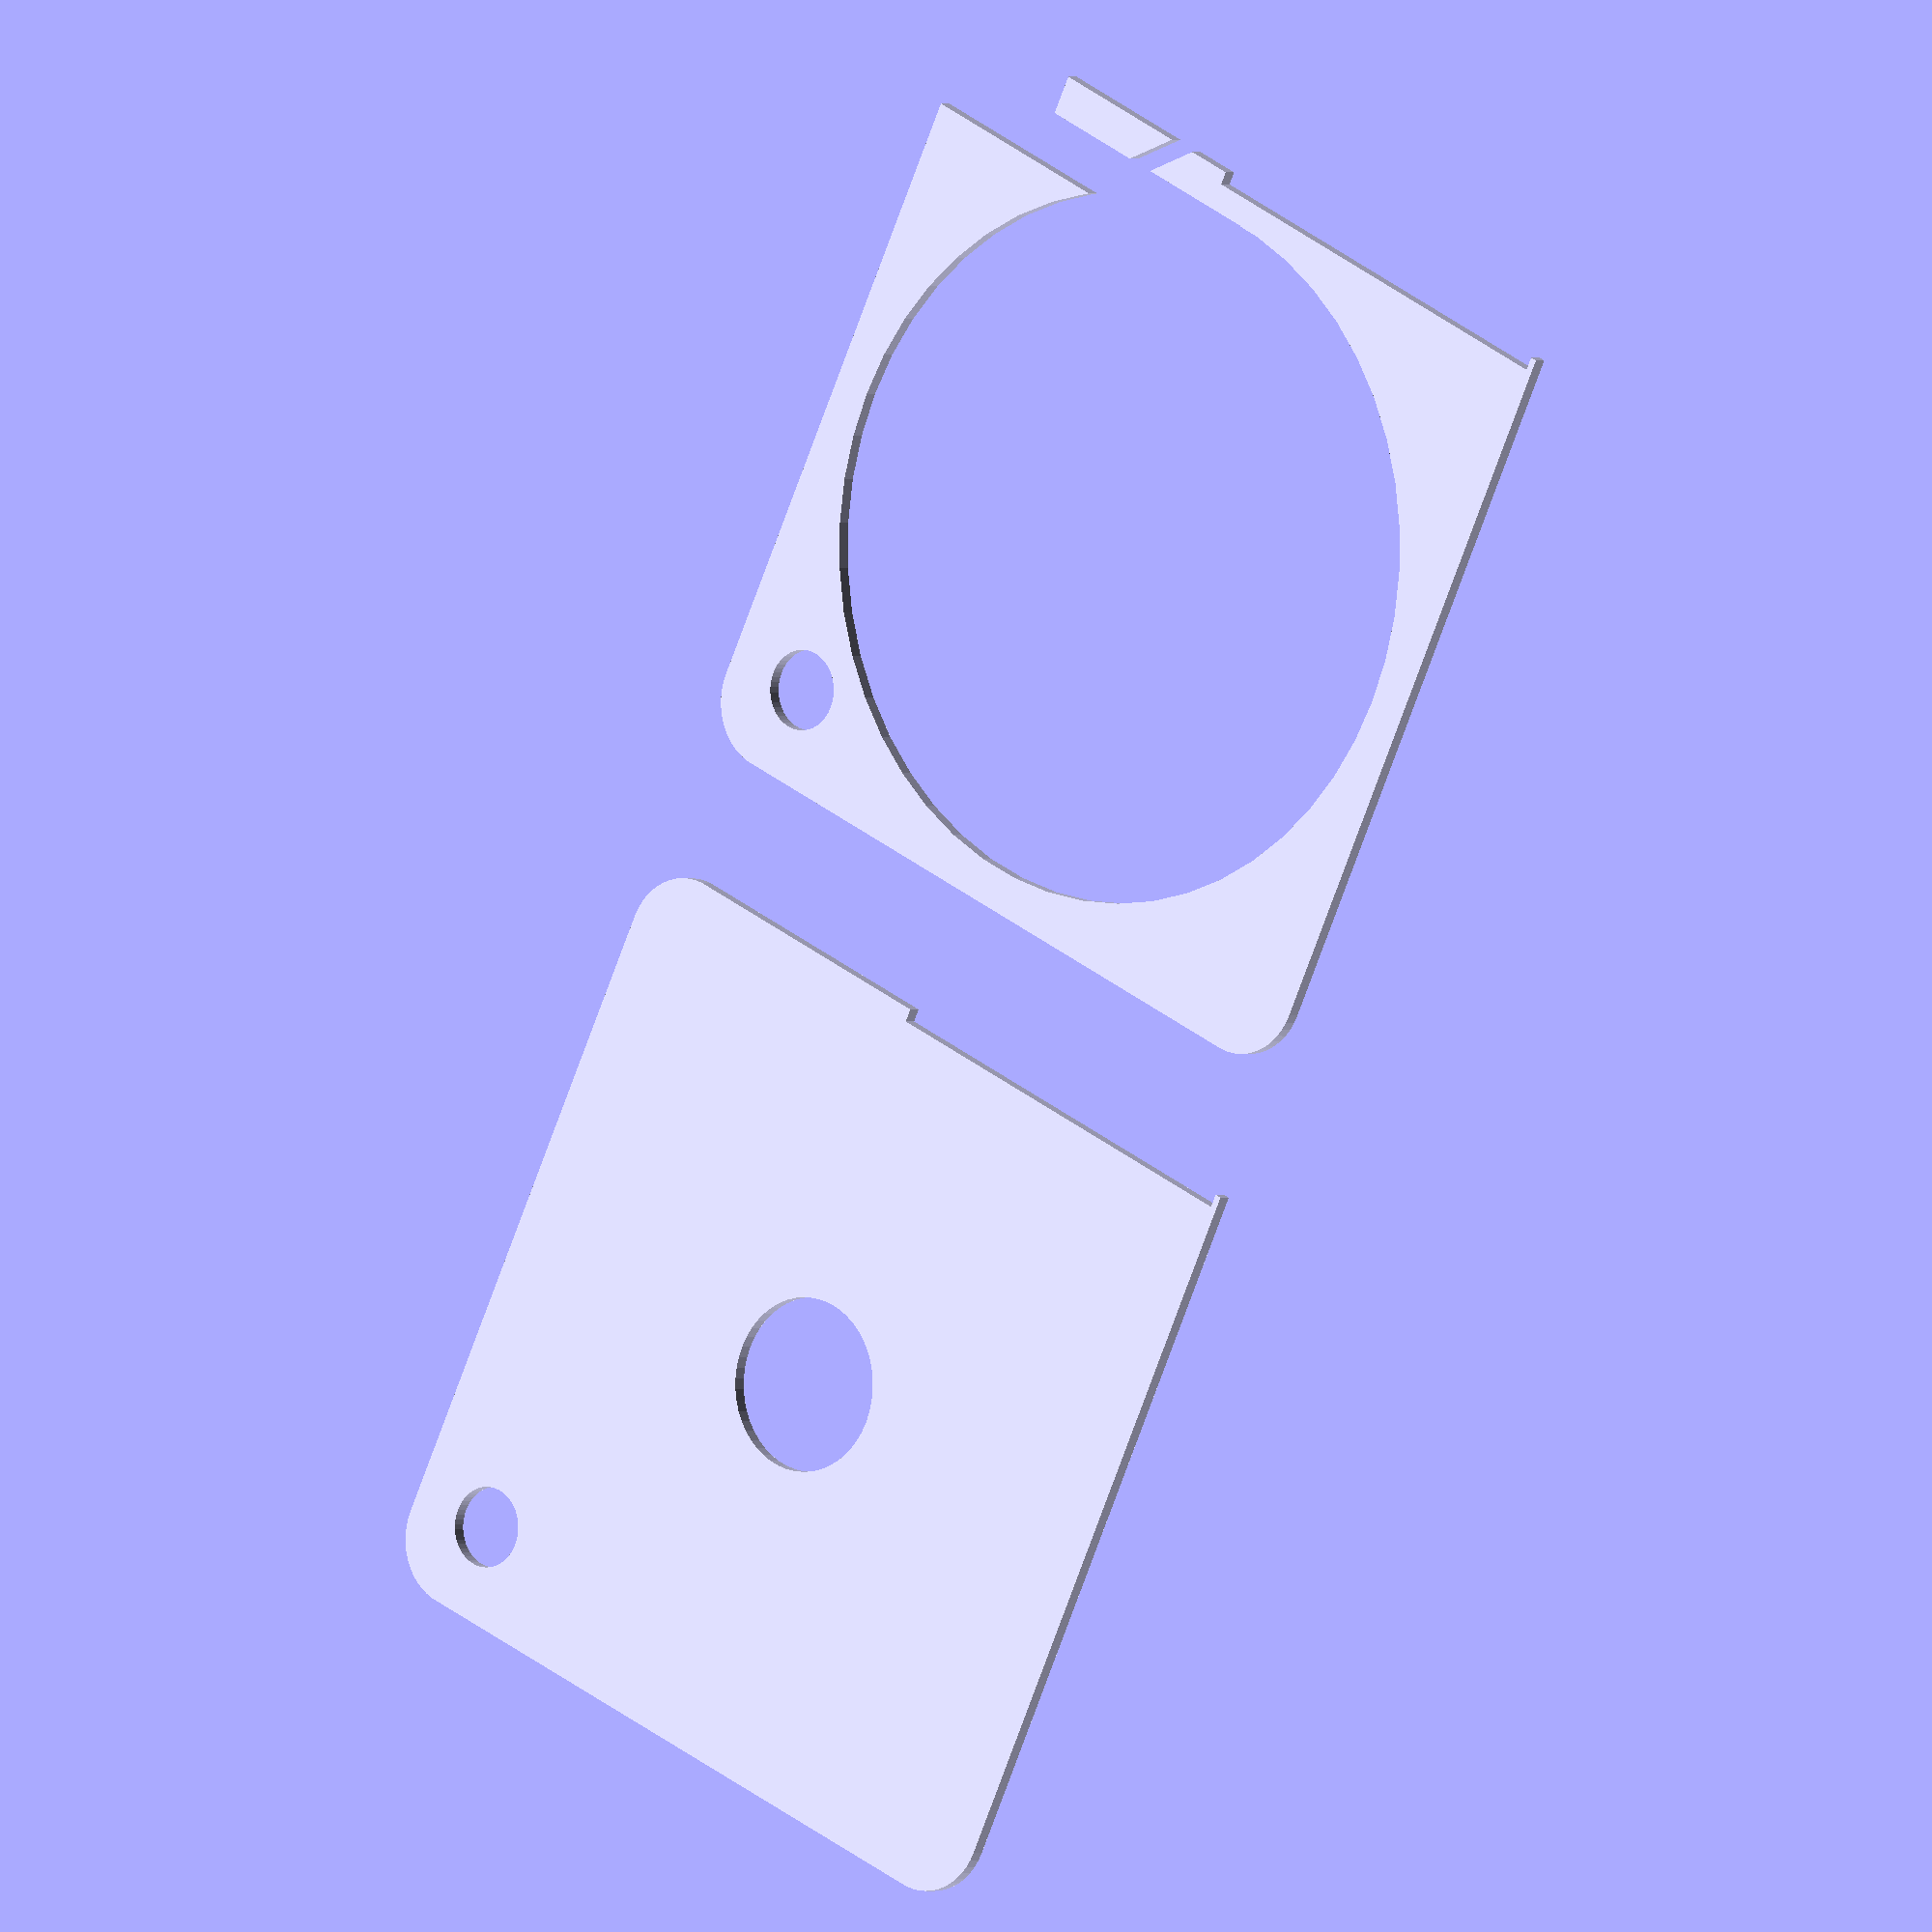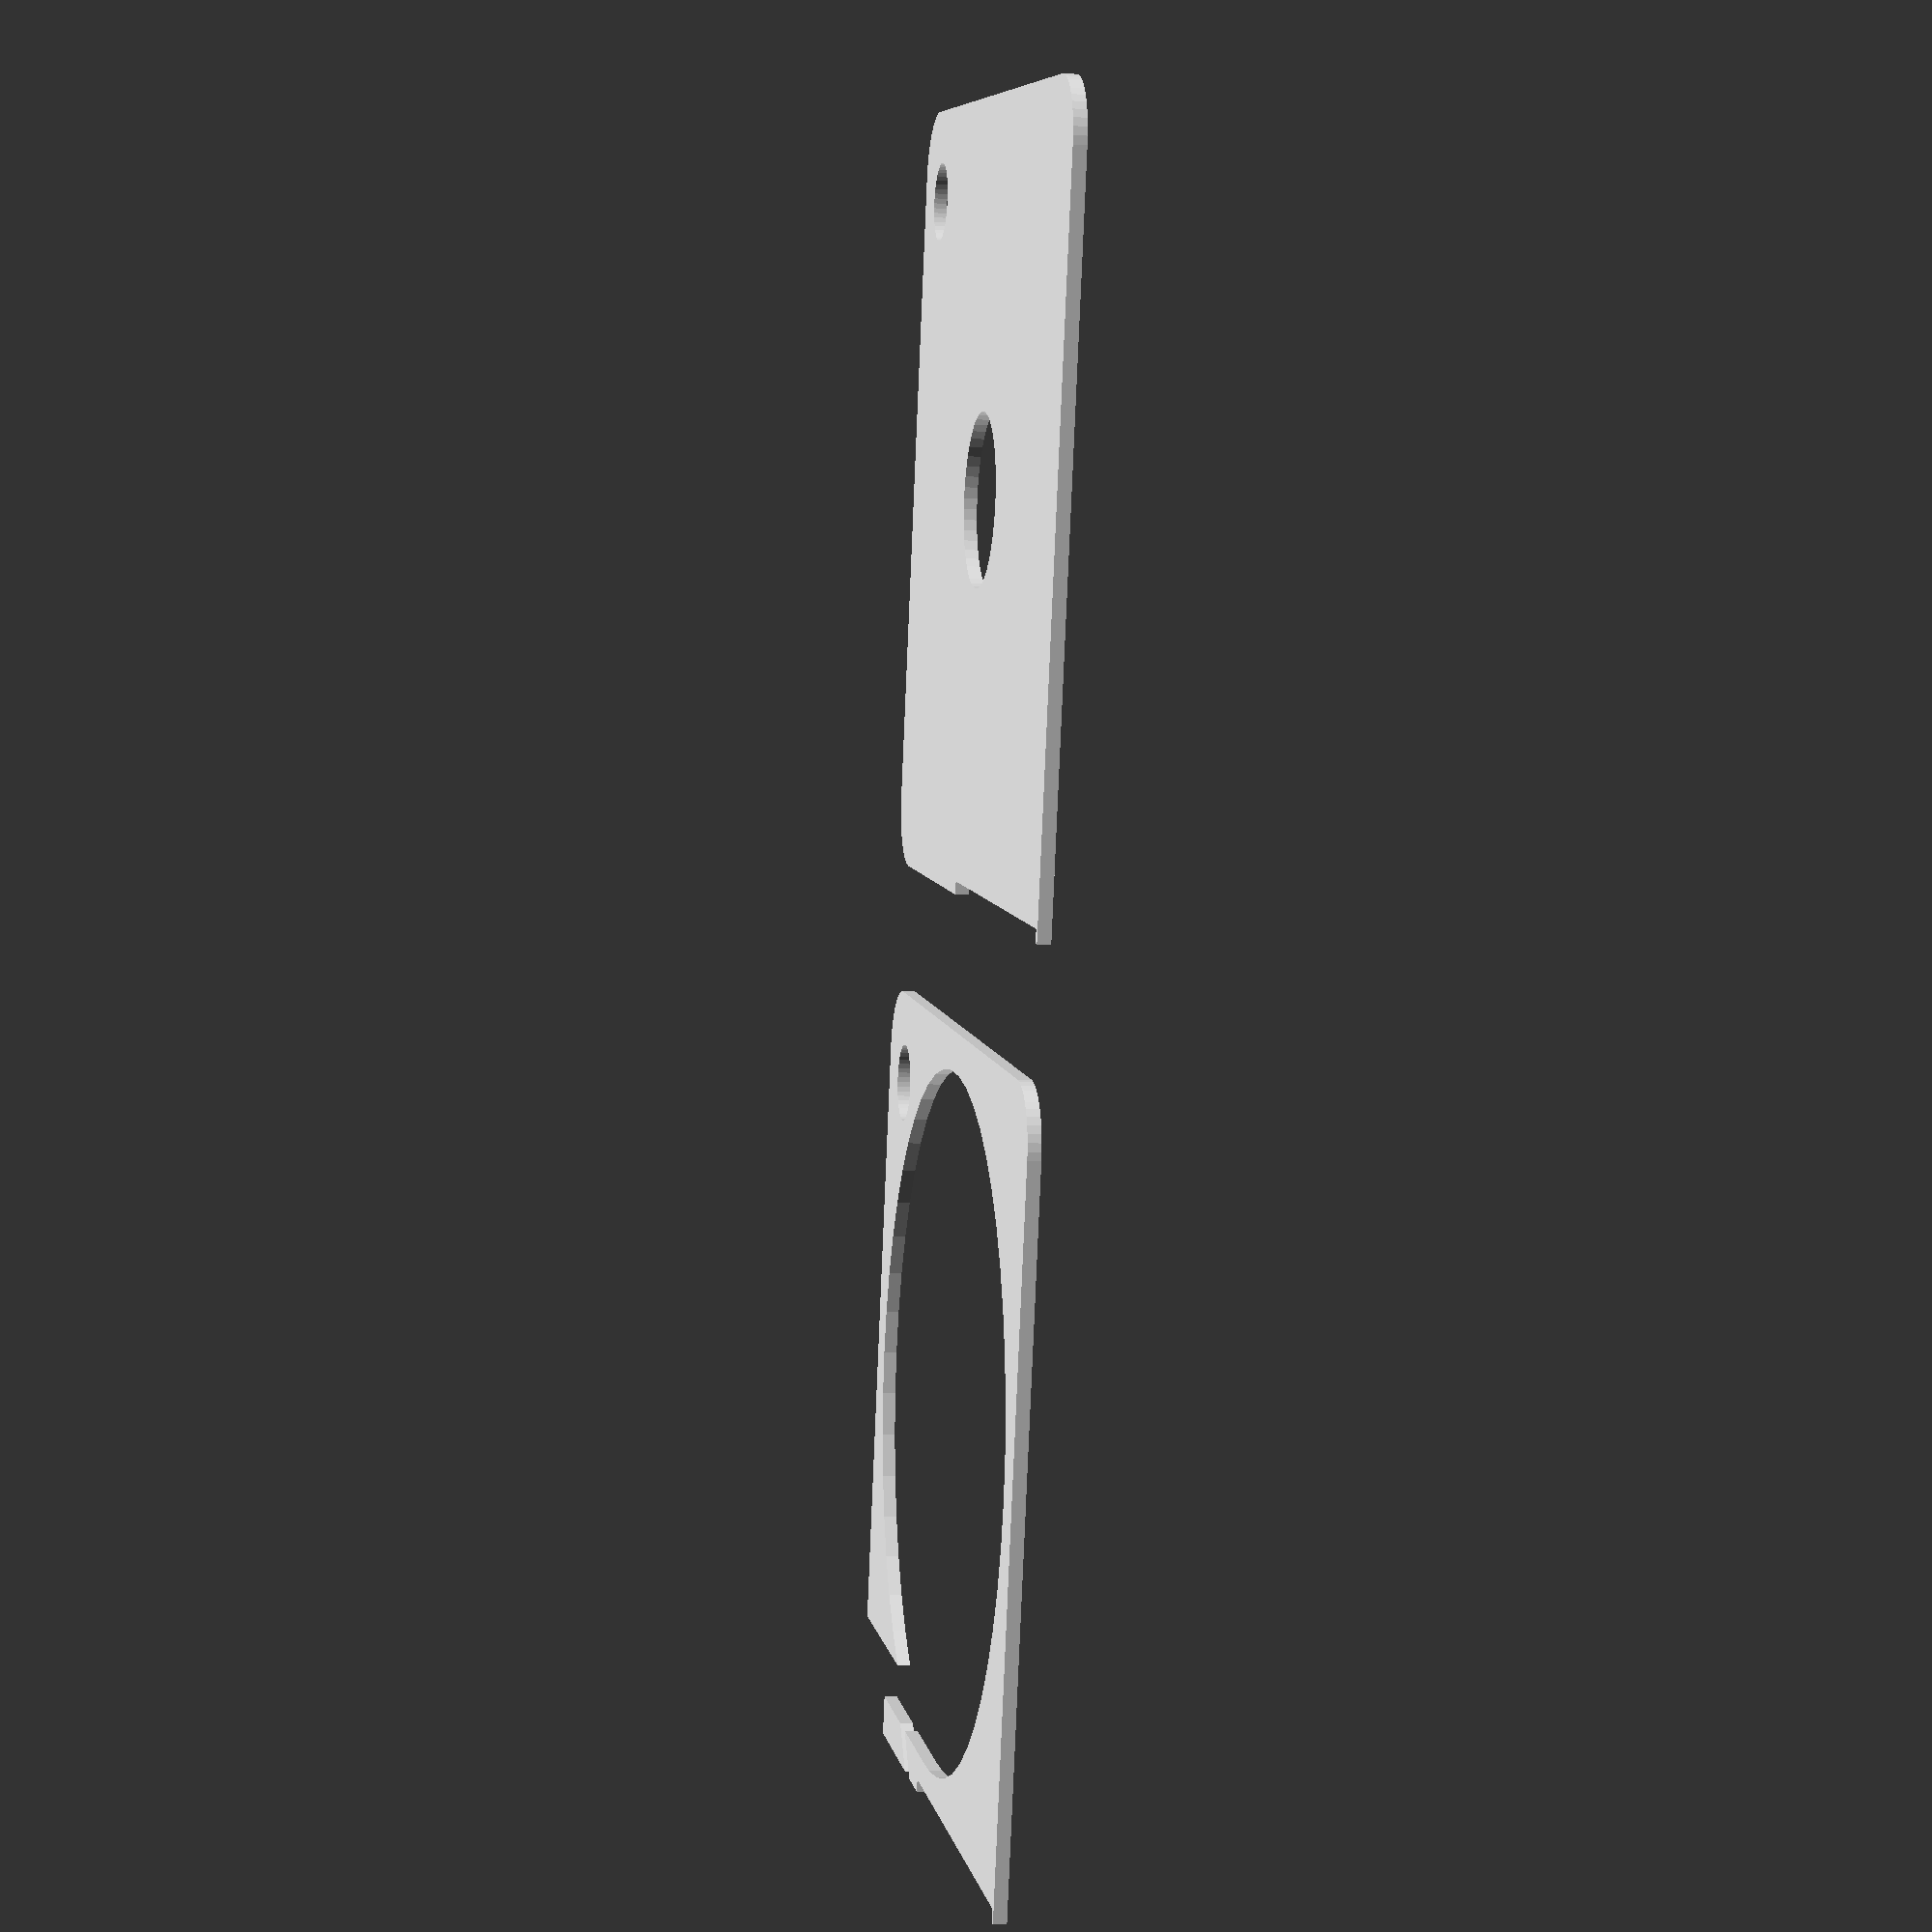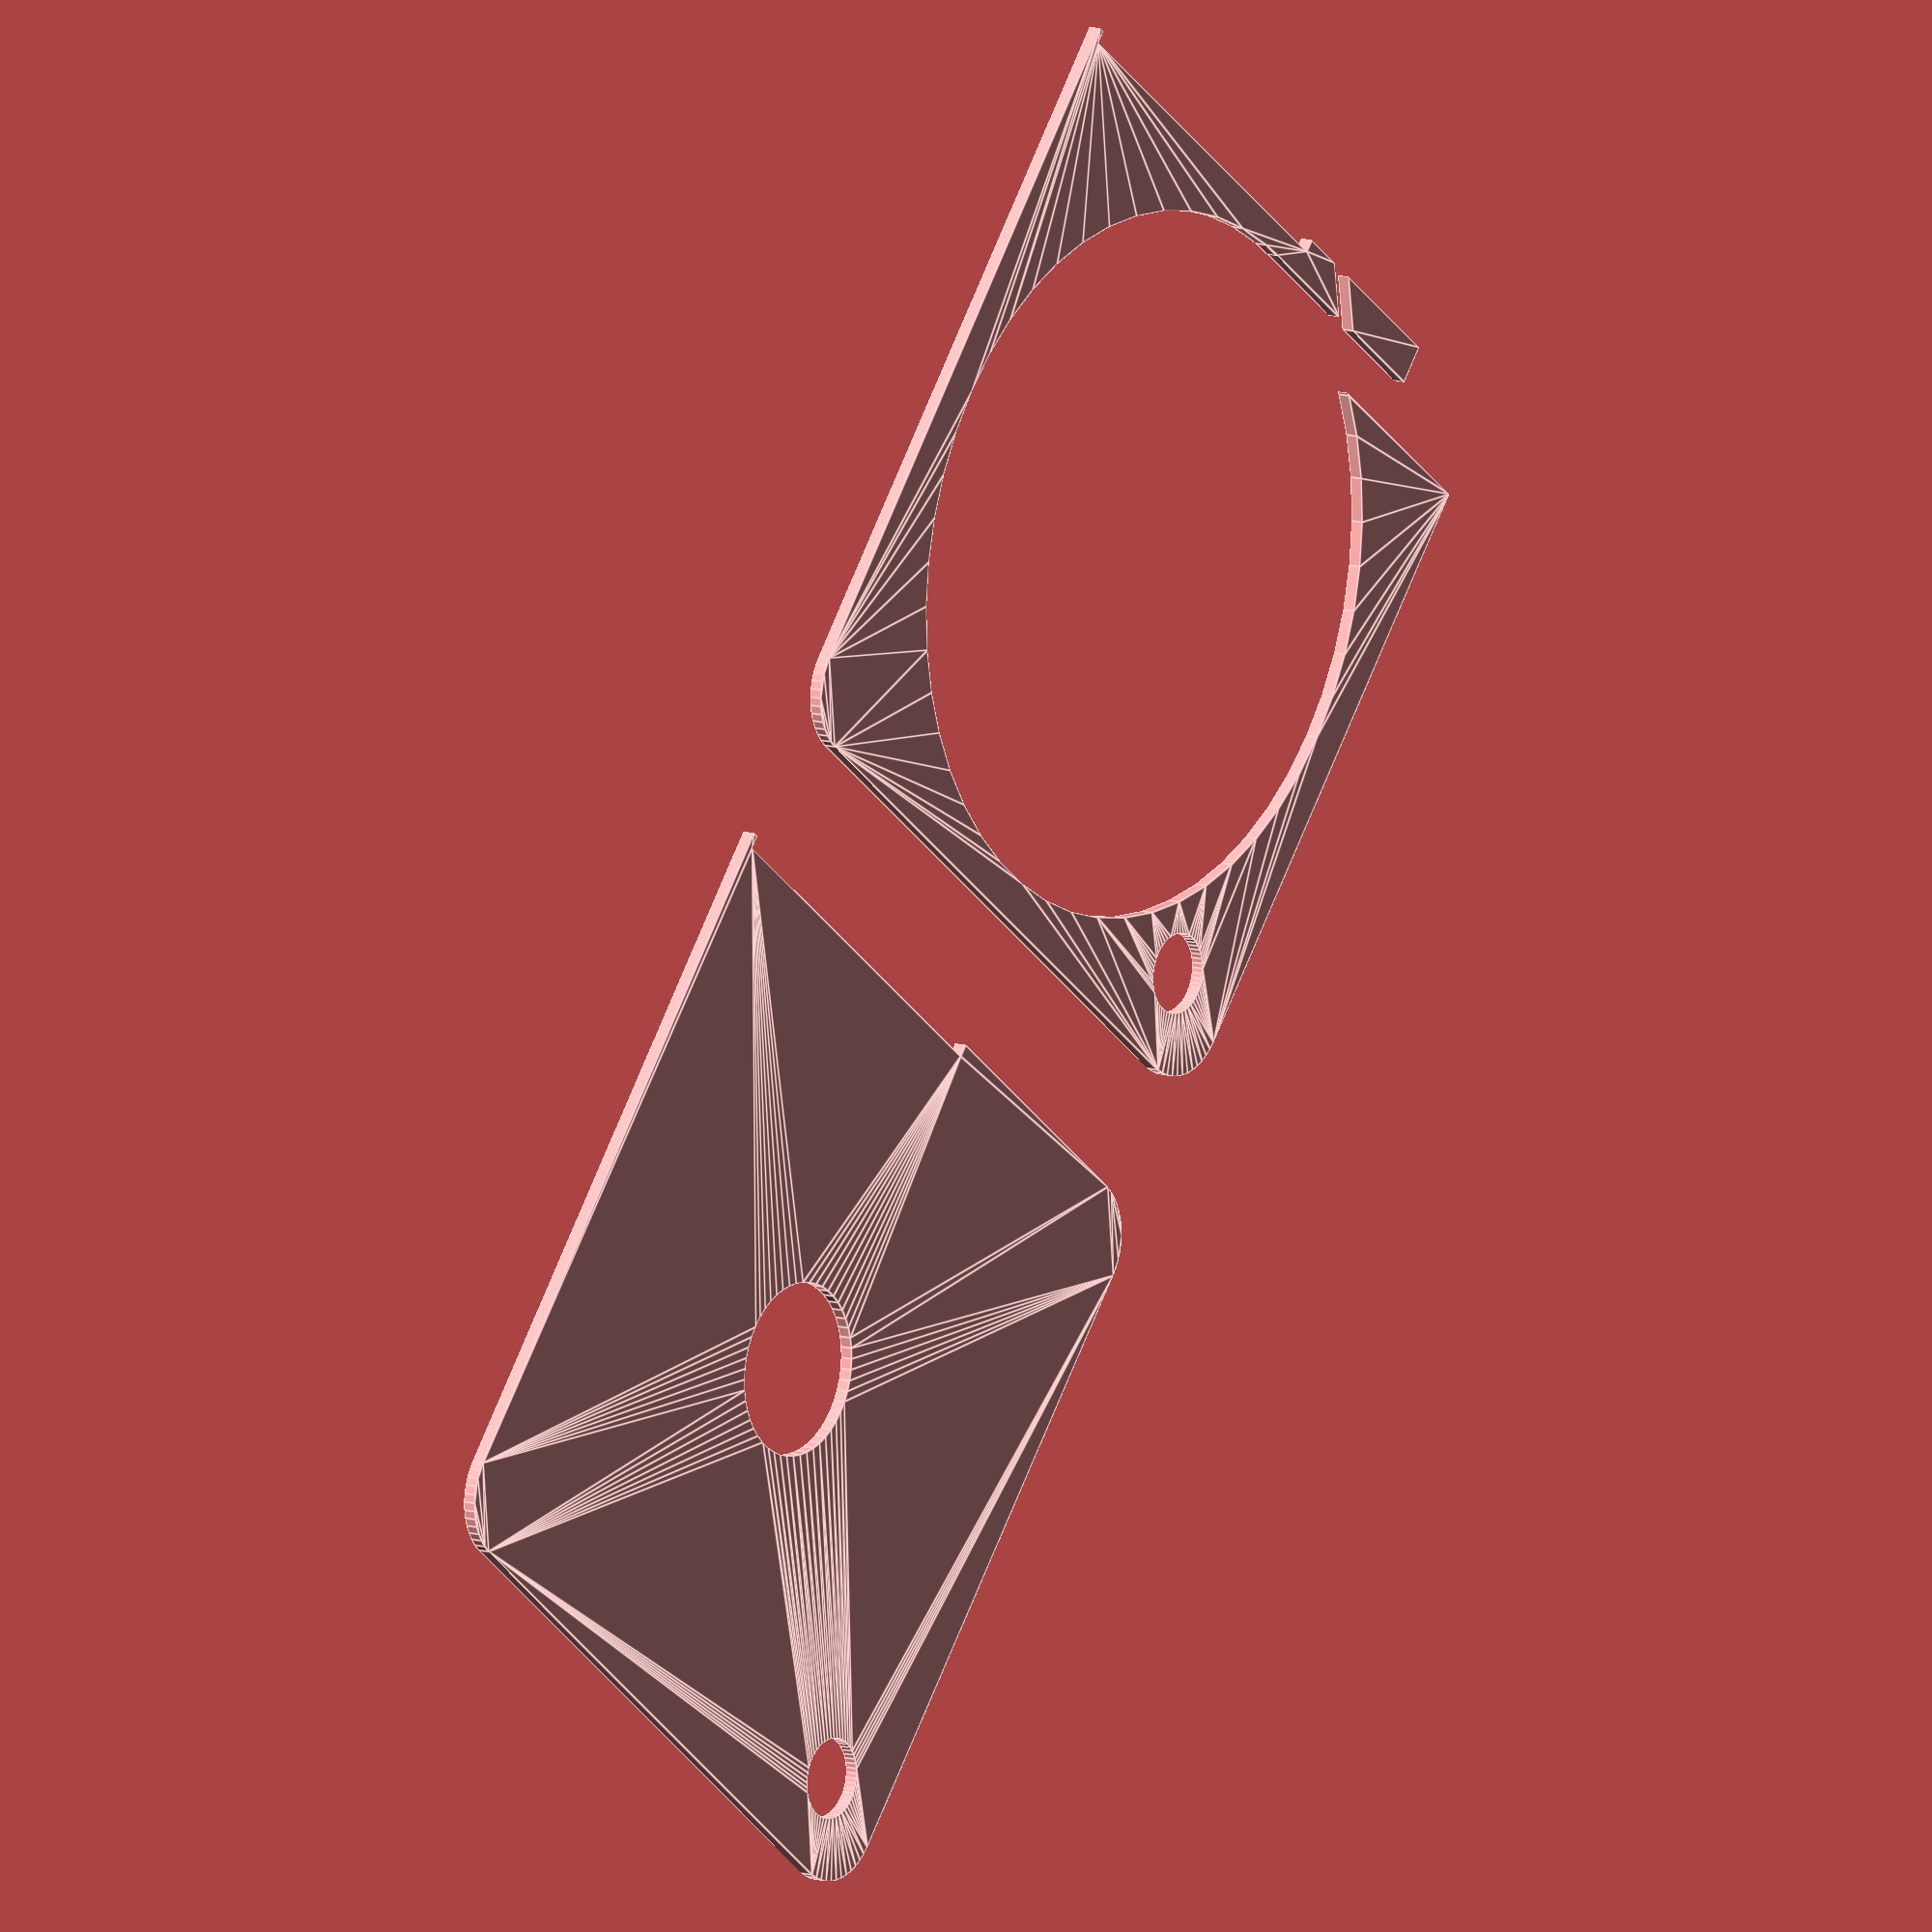
<openscad>
$fn = 50;


union() {
	translate(v = [0, 0, 0]) {
		projection() {
			intersection() {
				translate(v = [-500, -500, -5.5000000000]) {
					cube(size = [1000, 1000, 0.1000000000]);
				}
				difference() {
					union() {
						hull() {
							translate(v = [-24.5000000000, 24.5000000000, 0]) {
								cylinder(h = 14, r = 5);
							}
							translate(v = [24.5000000000, 24.5000000000, 0]) {
								cylinder(h = 14, r = 5);
							}
							translate(v = [-24.5000000000, -24.5000000000, 0]) {
								cylinder(h = 14, r = 5);
							}
							translate(v = [24.5000000000, -24.5000000000, 0]) {
								cylinder(h = 14, r = 5);
							}
						}
						translate(v = [-29.5000000000, 23.5000000000, 0]) {
							cube(size = [6, 6, 14]);
						}
					}
					union() {
						translate(v = [-30.0000000000, -22.5000000000, -250.0000000000]) {
							rotate(a = [0, 0, 0]) {
								difference() {
									union() {
										hull() {
											translate(v = [7.5000000000, 0, 0]) {
												cylinder(h = 250, r = 3.0000000000, r1 = 3.0000000000, r2 = 3.0000000000);
											}
											translate(v = [-7.5000000000, 0, 0]) {
												cylinder(h = 250, r = 3.0000000000, r1 = 3.0000000000, r2 = 3.0000000000);
											}
										}
									}
									union();
								}
							}
						}
						translate(v = [-30.0000000000, 22.5000000000, -250.0000000000]) {
							rotate(a = [0, 0, 0]) {
								difference() {
									union() {
										hull() {
											translate(v = [7.5000000000, 0, 0]) {
												cylinder(h = 250, r = 3.0000000000, r1 = 3.0000000000, r2 = 3.0000000000);
											}
											translate(v = [-7.5000000000, 0, 0]) {
												cylinder(h = 250, r = 3.0000000000, r1 = 3.0000000000, r2 = 3.0000000000);
											}
										}
									}
									union();
								}
							}
						}
						translate(v = [-29.0000000000, 28.5000000000, 0.5000000000]) {
							cube(size = [32, 1, 13.0000000000]);
						}
						translate(v = [22.5000000000, -22.5000000000, -50.0000000000]) {
							cylinder(h = 100, r = 3.0000000000);
						}
						translate(v = [0, 0, 0.6000000000]) {
							cylinder(h = 16.4000000000, r = 26.5000000000);
						}
						translate(v = [0, 0, -7.0000000000]) {
							cylinder(h = 14, r = 6.5000000000);
						}
						translate(v = [0.0000000000, 22.5000000000, 0.6000000000]) {
							cube(size = [29.5000000000, 4, 16.4000000000]);
						}
						translate(v = [19.5000000000, 22.5000000000, 0.6000000000]) {
							cube(size = [10, 7, 16.4000000000]);
						}
						translate(v = [8.5000000000, 22.5000000000, 12.5000000000]) {
							cube(size = [21, 7, 1.5000000000]);
						}
						translate(v = [5.7500000000, 30.2500000000, 0.6000000000]) {
							rotate(a = [0, 0, -45]) {
								cube(size = [7.5000000000, 1.5000000000, 16.4000000000]);
							}
						}
						translate(v = [5.0610000000, 20.5000000000, 0.6000000000]) {
							cube(size = [7.5000000000, 2, 13.4000000000]);
						}
					}
				}
			}
		}
	}
	translate(v = [0, 69, 0]) {
		projection() {
			intersection() {
				translate(v = [-500, -500, -2.5000000000]) {
					cube(size = [1000, 1000, 0.1000000000]);
				}
				difference() {
					union() {
						hull() {
							translate(v = [-24.5000000000, 24.5000000000, 0]) {
								cylinder(h = 14, r = 5);
							}
							translate(v = [24.5000000000, 24.5000000000, 0]) {
								cylinder(h = 14, r = 5);
							}
							translate(v = [-24.5000000000, -24.5000000000, 0]) {
								cylinder(h = 14, r = 5);
							}
							translate(v = [24.5000000000, -24.5000000000, 0]) {
								cylinder(h = 14, r = 5);
							}
						}
						translate(v = [-29.5000000000, 23.5000000000, 0]) {
							cube(size = [6, 6, 14]);
						}
					}
					union() {
						translate(v = [-30.0000000000, -22.5000000000, -250.0000000000]) {
							rotate(a = [0, 0, 0]) {
								difference() {
									union() {
										hull() {
											translate(v = [7.5000000000, 0, 0]) {
												cylinder(h = 250, r = 3.0000000000, r1 = 3.0000000000, r2 = 3.0000000000);
											}
											translate(v = [-7.5000000000, 0, 0]) {
												cylinder(h = 250, r = 3.0000000000, r1 = 3.0000000000, r2 = 3.0000000000);
											}
										}
									}
									union();
								}
							}
						}
						translate(v = [-30.0000000000, 22.5000000000, -250.0000000000]) {
							rotate(a = [0, 0, 0]) {
								difference() {
									union() {
										hull() {
											translate(v = [7.5000000000, 0, 0]) {
												cylinder(h = 250, r = 3.0000000000, r1 = 3.0000000000, r2 = 3.0000000000);
											}
											translate(v = [-7.5000000000, 0, 0]) {
												cylinder(h = 250, r = 3.0000000000, r1 = 3.0000000000, r2 = 3.0000000000);
											}
										}
									}
									union();
								}
							}
						}
						translate(v = [-29.0000000000, 28.5000000000, 0.5000000000]) {
							cube(size = [32, 1, 13.0000000000]);
						}
						translate(v = [22.5000000000, -22.5000000000, -50.0000000000]) {
							cylinder(h = 100, r = 3.0000000000);
						}
						translate(v = [0, 0, 0.6000000000]) {
							cylinder(h = 16.4000000000, r = 26.5000000000);
						}
						translate(v = [0, 0, -7.0000000000]) {
							cylinder(h = 14, r = 6.5000000000);
						}
						translate(v = [0.0000000000, 22.5000000000, 0.6000000000]) {
							cube(size = [29.5000000000, 4, 16.4000000000]);
						}
						translate(v = [19.5000000000, 22.5000000000, 0.6000000000]) {
							cube(size = [10, 7, 16.4000000000]);
						}
						translate(v = [8.5000000000, 22.5000000000, 12.5000000000]) {
							cube(size = [21, 7, 1.5000000000]);
						}
						translate(v = [5.7500000000, 30.2500000000, 0.6000000000]) {
							rotate(a = [0, 0, -45]) {
								cube(size = [7.5000000000, 1.5000000000, 16.4000000000]);
							}
						}
						translate(v = [5.0610000000, 20.5000000000, 0.6000000000]) {
							cube(size = [7.5000000000, 2, 13.4000000000]);
						}
					}
				}
			}
		}
	}
	translate(v = [0, 138, 0]) {
		projection() {
			intersection() {
				translate(v = [-500, -500, 0.5000000000]) {
					cube(size = [1000, 1000, 0.1000000000]);
				}
				difference() {
					union() {
						hull() {
							translate(v = [-24.5000000000, 24.5000000000, 0]) {
								cylinder(h = 14, r = 5);
							}
							translate(v = [24.5000000000, 24.5000000000, 0]) {
								cylinder(h = 14, r = 5);
							}
							translate(v = [-24.5000000000, -24.5000000000, 0]) {
								cylinder(h = 14, r = 5);
							}
							translate(v = [24.5000000000, -24.5000000000, 0]) {
								cylinder(h = 14, r = 5);
							}
						}
						translate(v = [-29.5000000000, 23.5000000000, 0]) {
							cube(size = [6, 6, 14]);
						}
					}
					union() {
						translate(v = [-30.0000000000, -22.5000000000, -250.0000000000]) {
							rotate(a = [0, 0, 0]) {
								difference() {
									union() {
										hull() {
											translate(v = [7.5000000000, 0, 0]) {
												cylinder(h = 250, r = 3.0000000000, r1 = 3.0000000000, r2 = 3.0000000000);
											}
											translate(v = [-7.5000000000, 0, 0]) {
												cylinder(h = 250, r = 3.0000000000, r1 = 3.0000000000, r2 = 3.0000000000);
											}
										}
									}
									union();
								}
							}
						}
						translate(v = [-30.0000000000, 22.5000000000, -250.0000000000]) {
							rotate(a = [0, 0, 0]) {
								difference() {
									union() {
										hull() {
											translate(v = [7.5000000000, 0, 0]) {
												cylinder(h = 250, r = 3.0000000000, r1 = 3.0000000000, r2 = 3.0000000000);
											}
											translate(v = [-7.5000000000, 0, 0]) {
												cylinder(h = 250, r = 3.0000000000, r1 = 3.0000000000, r2 = 3.0000000000);
											}
										}
									}
									union();
								}
							}
						}
						translate(v = [-29.0000000000, 28.5000000000, 0.5000000000]) {
							cube(size = [32, 1, 13.0000000000]);
						}
						translate(v = [22.5000000000, -22.5000000000, -50.0000000000]) {
							cylinder(h = 100, r = 3.0000000000);
						}
						translate(v = [0, 0, 0.6000000000]) {
							cylinder(h = 16.4000000000, r = 26.5000000000);
						}
						translate(v = [0, 0, -7.0000000000]) {
							cylinder(h = 14, r = 6.5000000000);
						}
						translate(v = [0.0000000000, 22.5000000000, 0.6000000000]) {
							cube(size = [29.5000000000, 4, 16.4000000000]);
						}
						translate(v = [19.5000000000, 22.5000000000, 0.6000000000]) {
							cube(size = [10, 7, 16.4000000000]);
						}
						translate(v = [8.5000000000, 22.5000000000, 12.5000000000]) {
							cube(size = [21, 7, 1.5000000000]);
						}
						translate(v = [5.7500000000, 30.2500000000, 0.6000000000]) {
							rotate(a = [0, 0, -45]) {
								cube(size = [7.5000000000, 1.5000000000, 16.4000000000]);
							}
						}
						translate(v = [5.0610000000, 20.5000000000, 0.6000000000]) {
							cube(size = [7.5000000000, 2, 13.4000000000]);
						}
					}
				}
			}
		}
	}
	translate(v = [0, 207, 0]) {
		projection() {
			intersection() {
				translate(v = [-500, -500, 3.5000000000]) {
					cube(size = [1000, 1000, 0.1000000000]);
				}
				difference() {
					union() {
						hull() {
							translate(v = [-24.5000000000, 24.5000000000, 0]) {
								cylinder(h = 14, r = 5);
							}
							translate(v = [24.5000000000, 24.5000000000, 0]) {
								cylinder(h = 14, r = 5);
							}
							translate(v = [-24.5000000000, -24.5000000000, 0]) {
								cylinder(h = 14, r = 5);
							}
							translate(v = [24.5000000000, -24.5000000000, 0]) {
								cylinder(h = 14, r = 5);
							}
						}
						translate(v = [-29.5000000000, 23.5000000000, 0]) {
							cube(size = [6, 6, 14]);
						}
					}
					union() {
						translate(v = [-30.0000000000, -22.5000000000, -250.0000000000]) {
							rotate(a = [0, 0, 0]) {
								difference() {
									union() {
										hull() {
											translate(v = [7.5000000000, 0, 0]) {
												cylinder(h = 250, r = 3.0000000000, r1 = 3.0000000000, r2 = 3.0000000000);
											}
											translate(v = [-7.5000000000, 0, 0]) {
												cylinder(h = 250, r = 3.0000000000, r1 = 3.0000000000, r2 = 3.0000000000);
											}
										}
									}
									union();
								}
							}
						}
						translate(v = [-30.0000000000, 22.5000000000, -250.0000000000]) {
							rotate(a = [0, 0, 0]) {
								difference() {
									union() {
										hull() {
											translate(v = [7.5000000000, 0, 0]) {
												cylinder(h = 250, r = 3.0000000000, r1 = 3.0000000000, r2 = 3.0000000000);
											}
											translate(v = [-7.5000000000, 0, 0]) {
												cylinder(h = 250, r = 3.0000000000, r1 = 3.0000000000, r2 = 3.0000000000);
											}
										}
									}
									union();
								}
							}
						}
						translate(v = [-29.0000000000, 28.5000000000, 0.5000000000]) {
							cube(size = [32, 1, 13.0000000000]);
						}
						translate(v = [22.5000000000, -22.5000000000, -50.0000000000]) {
							cylinder(h = 100, r = 3.0000000000);
						}
						translate(v = [0, 0, 0.6000000000]) {
							cylinder(h = 16.4000000000, r = 26.5000000000);
						}
						translate(v = [0, 0, -7.0000000000]) {
							cylinder(h = 14, r = 6.5000000000);
						}
						translate(v = [0.0000000000, 22.5000000000, 0.6000000000]) {
							cube(size = [29.5000000000, 4, 16.4000000000]);
						}
						translate(v = [19.5000000000, 22.5000000000, 0.6000000000]) {
							cube(size = [10, 7, 16.4000000000]);
						}
						translate(v = [8.5000000000, 22.5000000000, 12.5000000000]) {
							cube(size = [21, 7, 1.5000000000]);
						}
						translate(v = [5.7500000000, 30.2500000000, 0.6000000000]) {
							rotate(a = [0, 0, -45]) {
								cube(size = [7.5000000000, 1.5000000000, 16.4000000000]);
							}
						}
						translate(v = [5.0610000000, 20.5000000000, 0.6000000000]) {
							cube(size = [7.5000000000, 2, 13.4000000000]);
						}
					}
				}
			}
		}
	}
}
</openscad>
<views>
elev=180.1 azim=154.4 roll=321.9 proj=o view=solid
elev=187.2 azim=13.9 roll=100.3 proj=p view=wireframe
elev=169.4 azim=217.6 roll=232.3 proj=o view=edges
</views>
